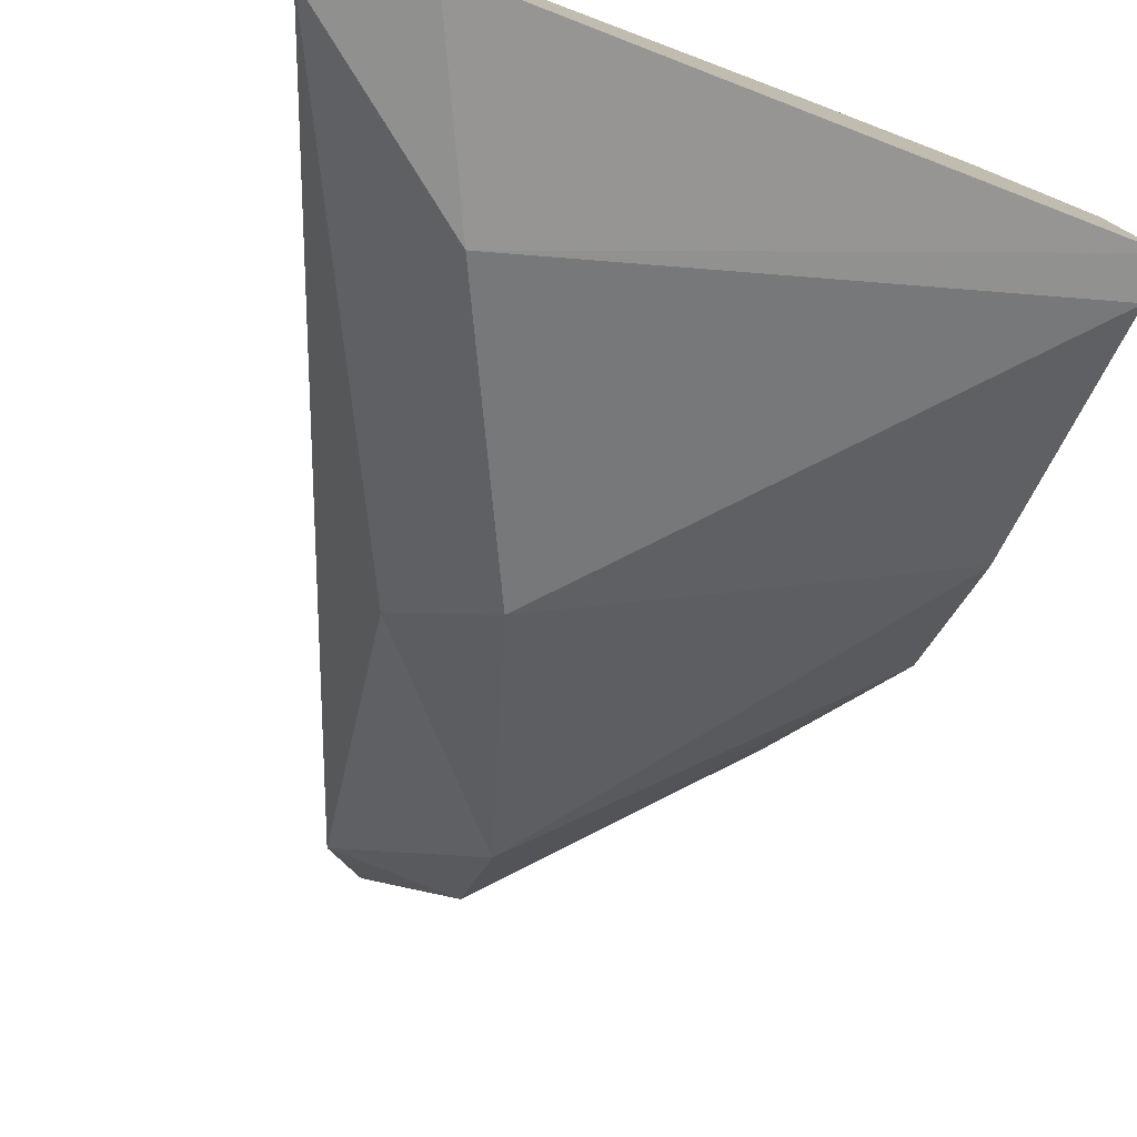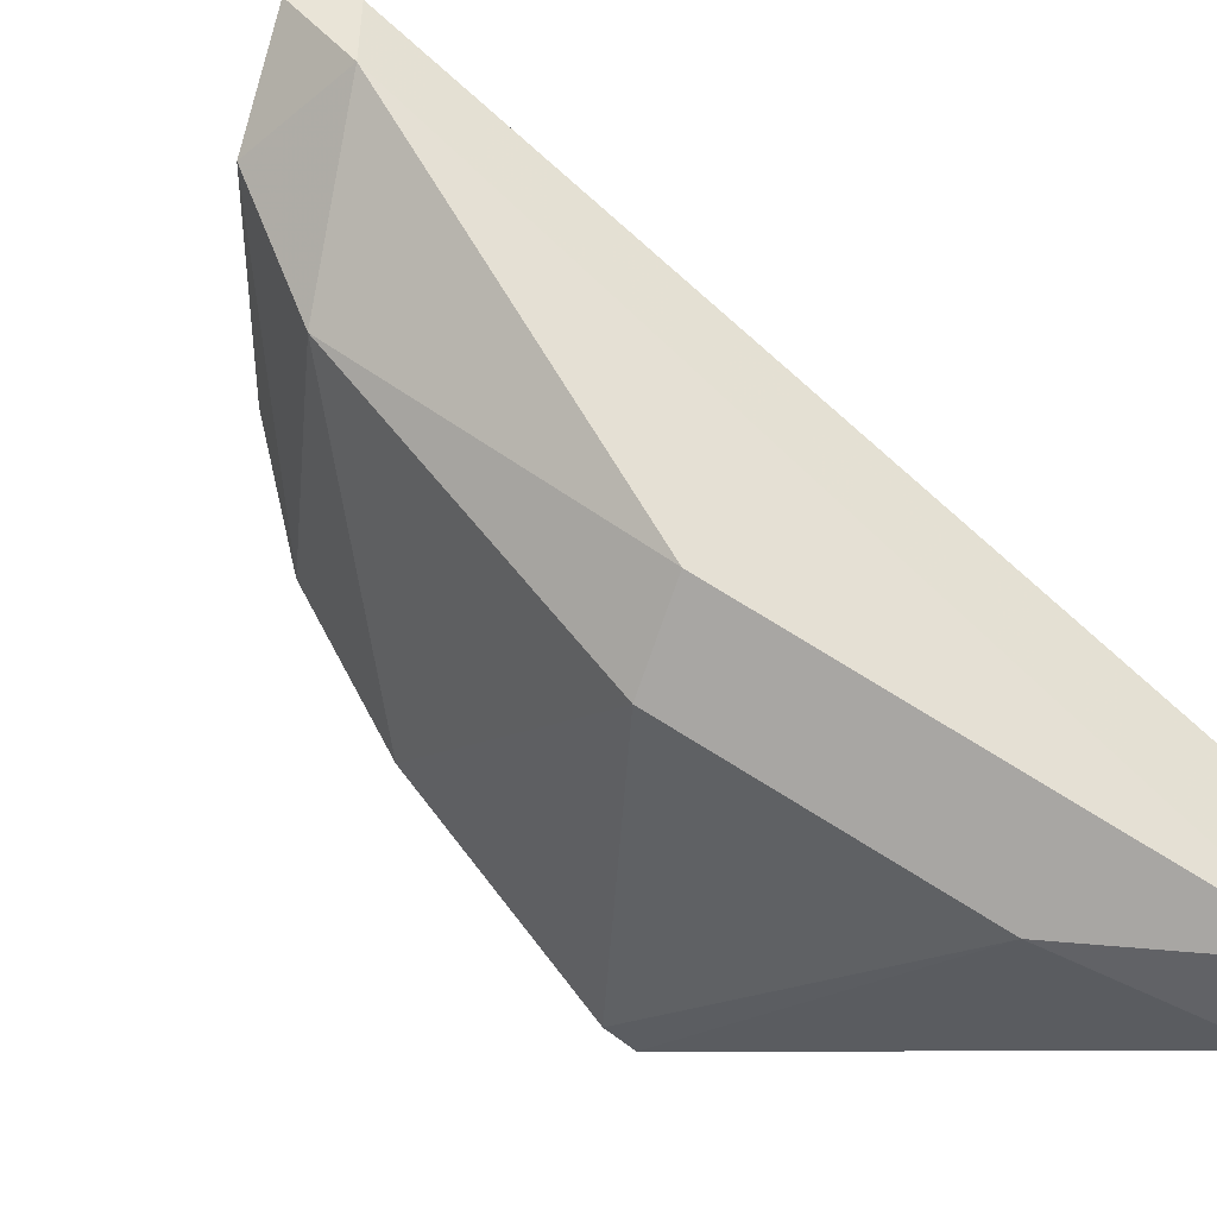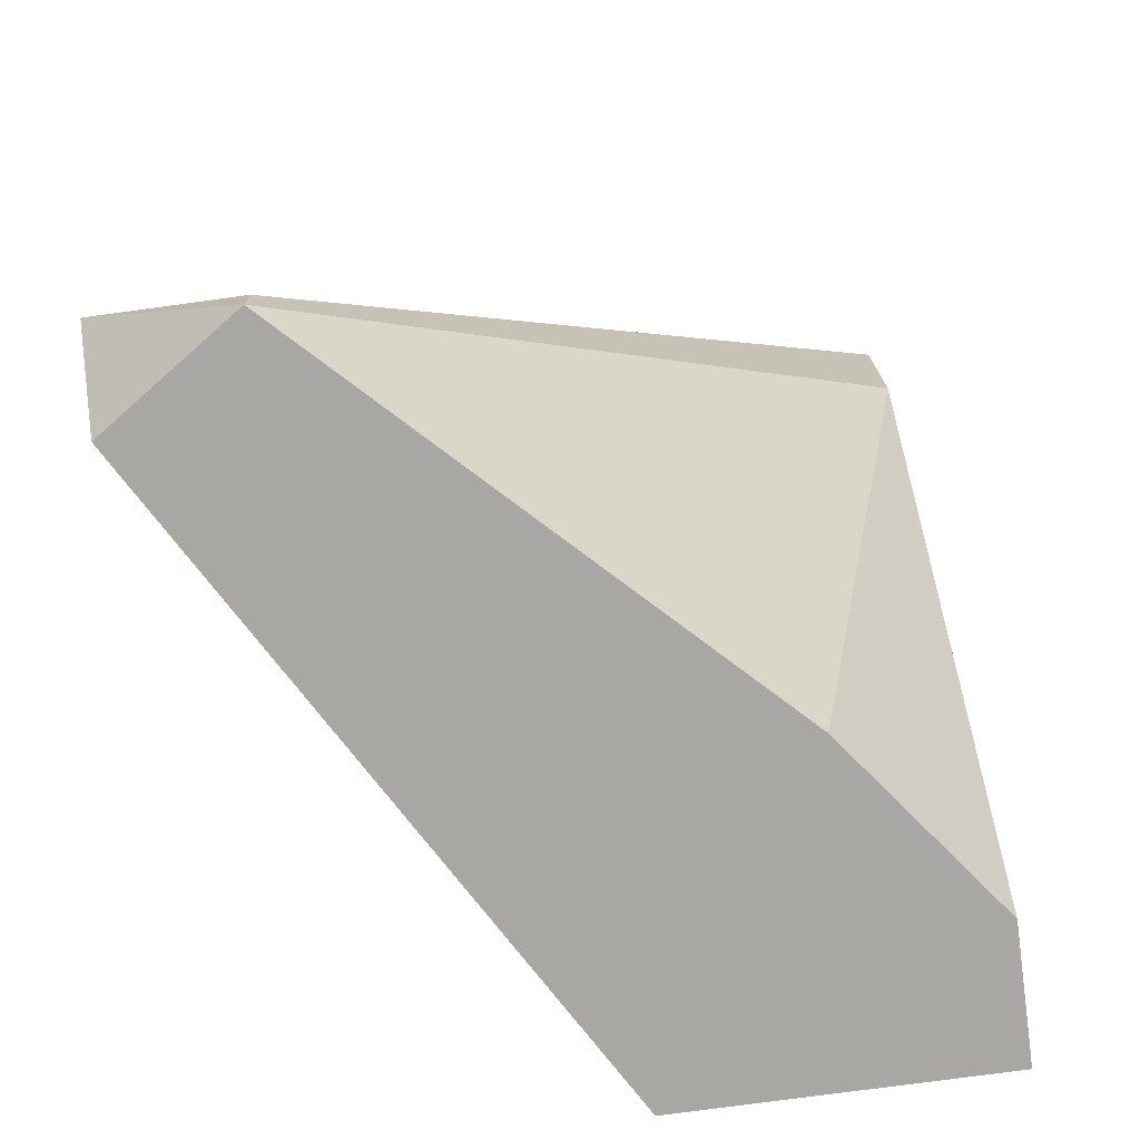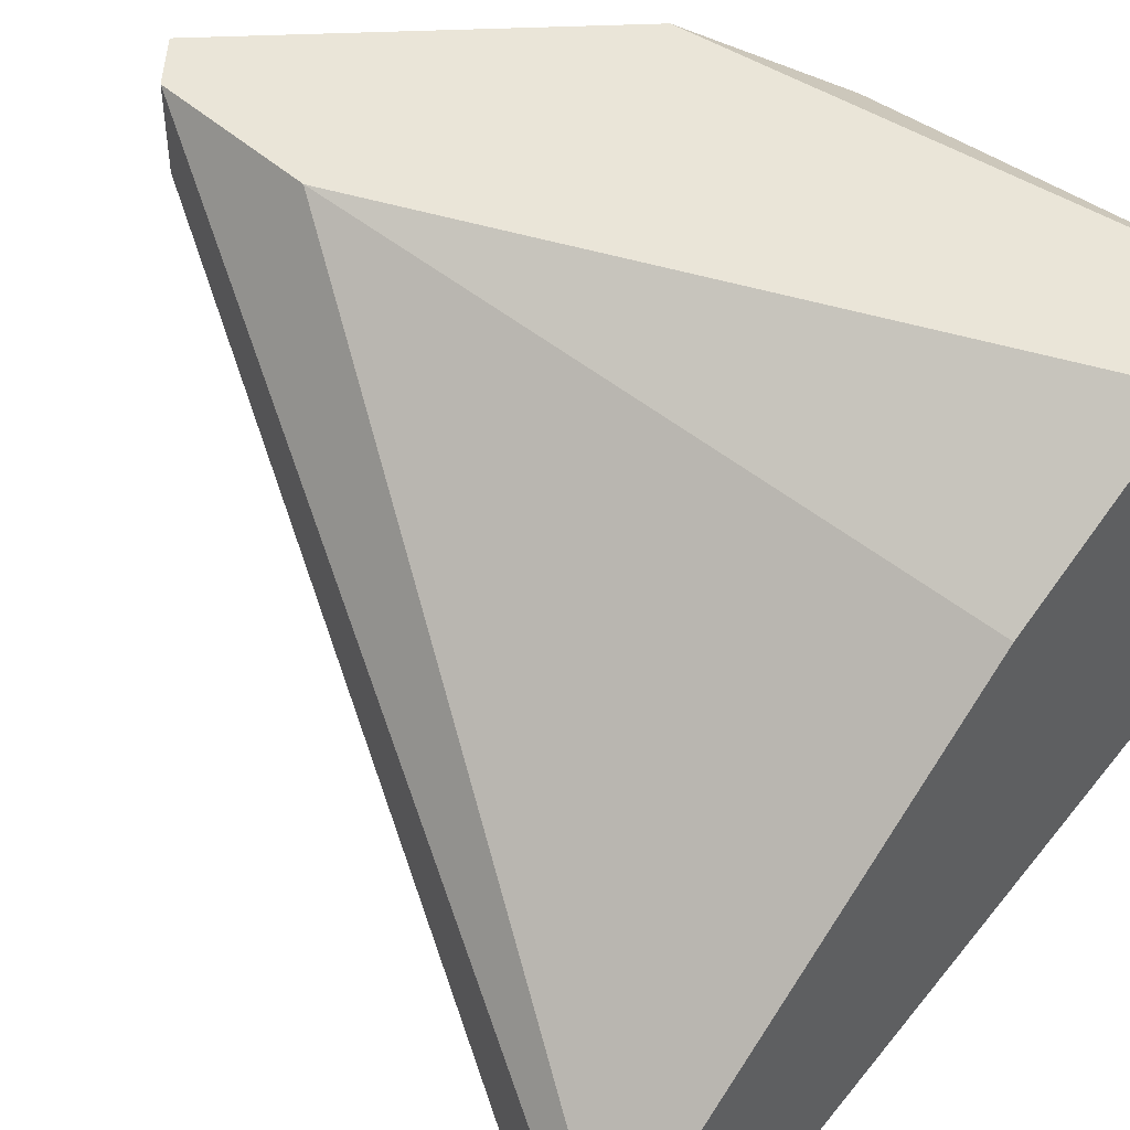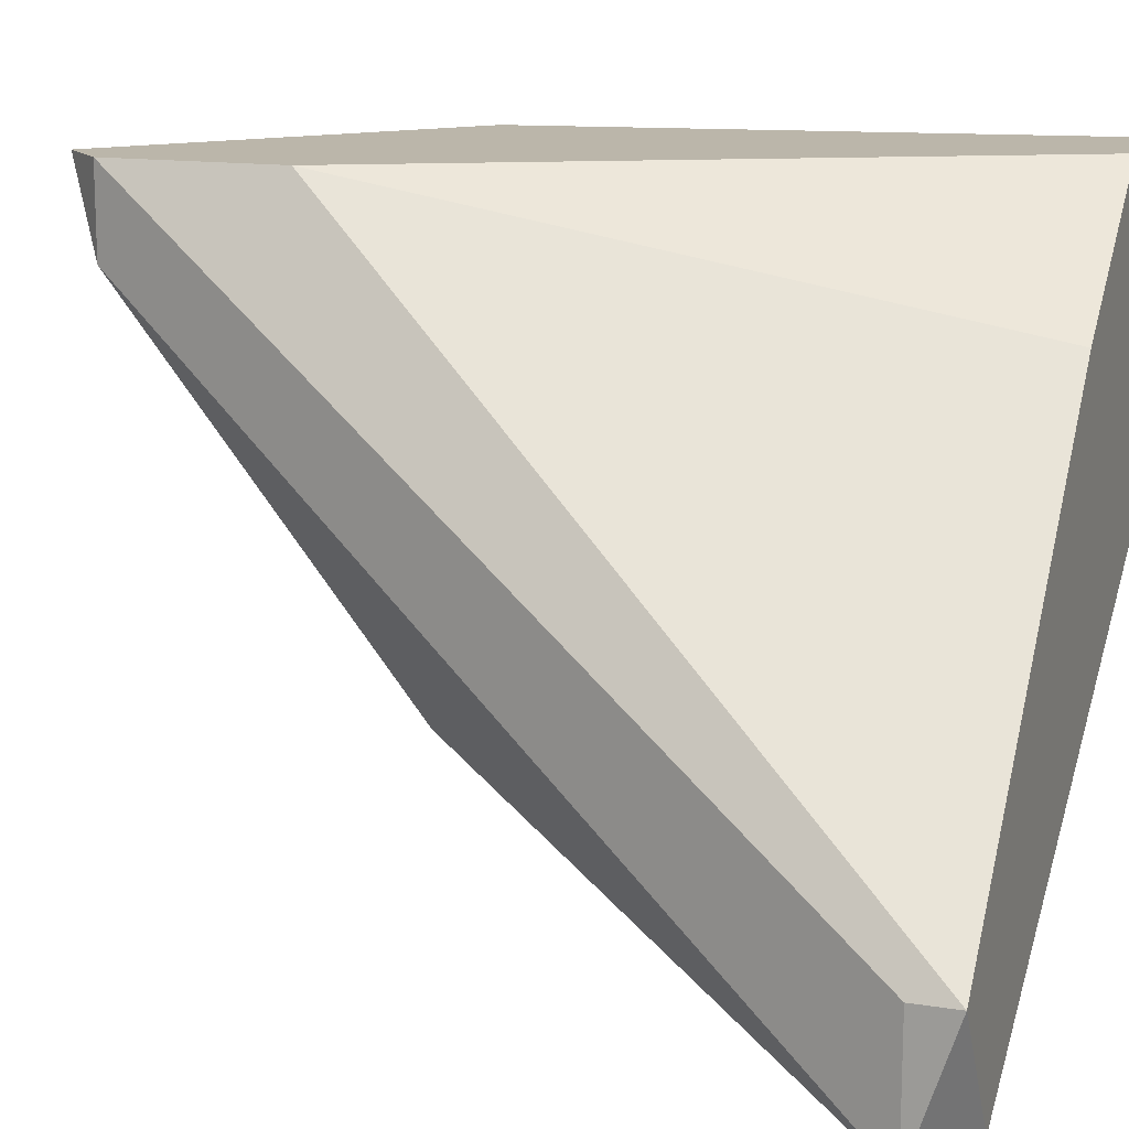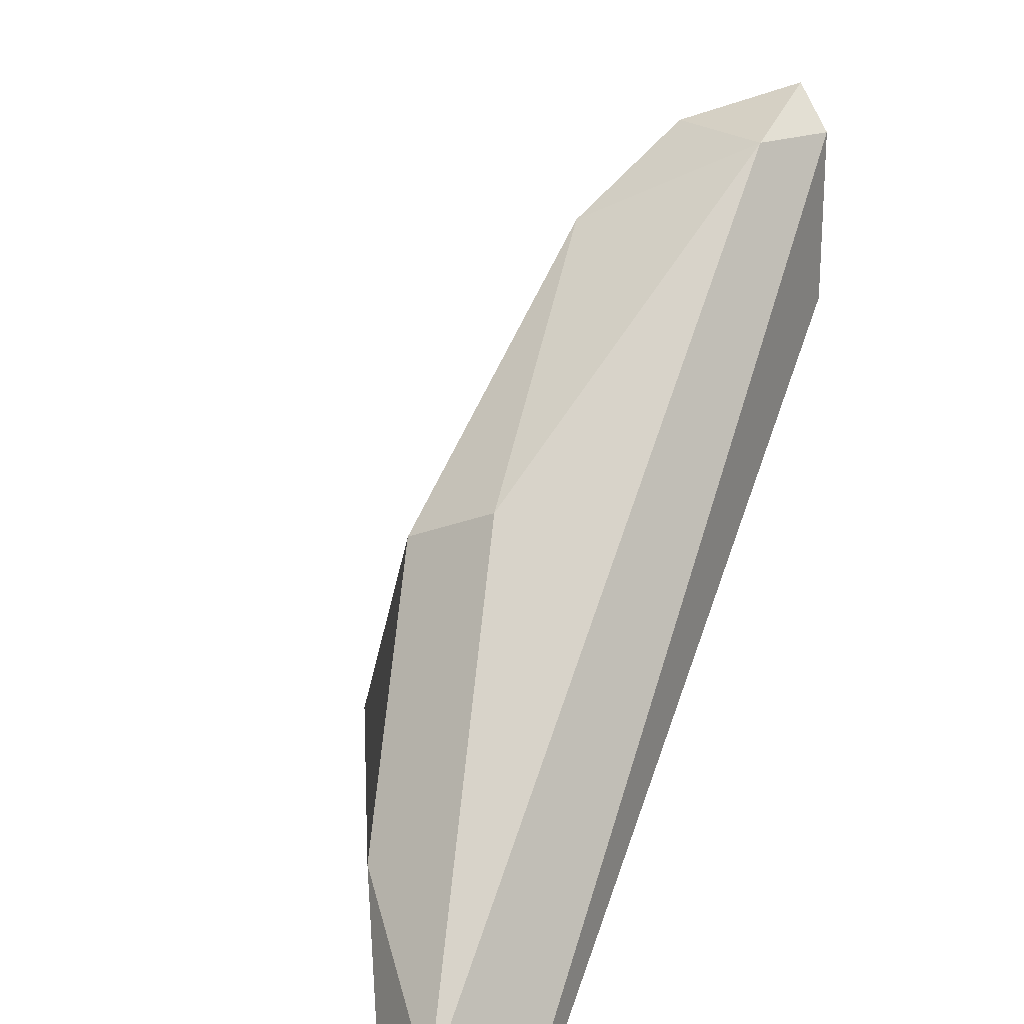
<metadata>
{"format":"obj","ext":"obj","renderer":"f3d","projection":"perspective","resolution":1024,"background":"white","views":[{"elev":-78.0,"azim":158.0,"up":"+Y"},{"elev":-48.0,"azim":42.7,"up":"+Y"},{"elev":-74.5,"azim":97.8,"up":"+Z"},{"elev":45.3,"azim":136.5,"up":"+Y"},{"elev":14.1,"azim":109.5,"up":"+Y"},{"elev":21.4,"azim":55.9,"up":"+Z"}]}
</metadata>
<code>
v 0.002952 -0.02593 0.01522
v 0.002952 -0.02214 0.008595
v 0.002952 -0.02309 0.01805
v 0.002952 -0.02876 0.009542
v 0.002952 -0.02876 0.008595
v 0.009575 -0.02403 0.02562
v 0.009575 -0.02498 0.008595
v 0.009575 -0.02687 0.02373
v 0.005792 -0.02214 0.008595
v 0.004845 -0.02214 0.02089
v 0.01619 -0.03633 0.008595
v 0.01808 -0.03349 0.009542
v 0.01808 -0.03349 0.008595
v 0.01808 -0.03633 0.009542
v 0.01146 -0.02214 0.02657
v 0.01146 -0.03254 0.01805
v 0.01336 -0.0316 0.019
v 0.01241 -0.02403 0.02562
v 0.01241 -0.02214 0.02562
v 0.01241 -0.02214 0.02183
v 0.0143 -0.03538 0.01238
f 15 10 6
f 9 15 20
f 15 9 2
f 4 3 2
f 9 11 2
f 14 12 18
f 9 20 7
f 11 9 7
f 3 4 1
f 4 16 1
f 8 3 1
f 16 8 1
f 2 3 10
f 15 2 10
f 16 14 17
f 8 16 17
f 18 8 17
f 14 18 17
f 12 14 13
f 20 12 13
f 14 11 13
f 7 20 13
f 11 7 13
f 4 2 5
f 2 11 5
f 14 16 21
f 16 4 21
f 11 14 21
f 4 5 21
f 5 11 21
f 12 20 19
f 20 15 19
f 18 12 19
f 15 18 19
f 3 8 6
f 8 18 6
f 18 15 6
f 10 3 6

</code>
